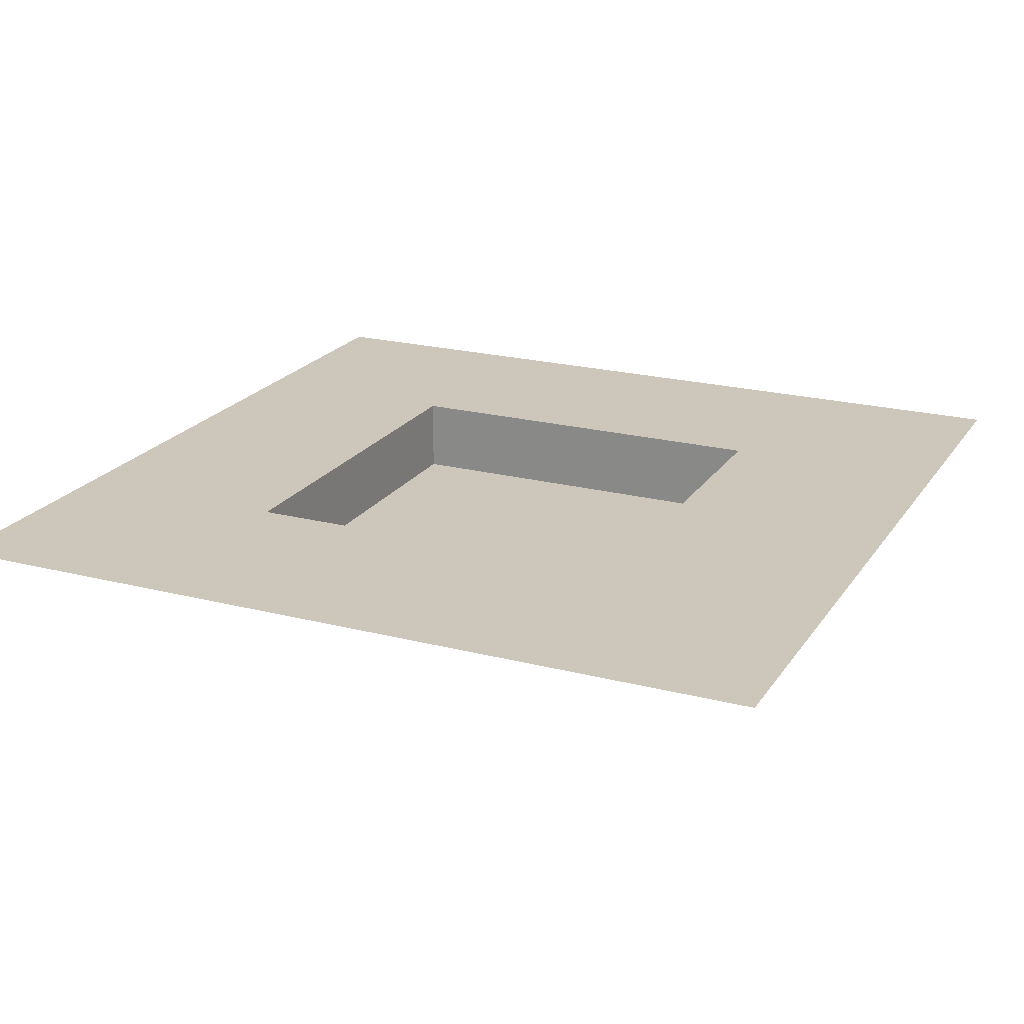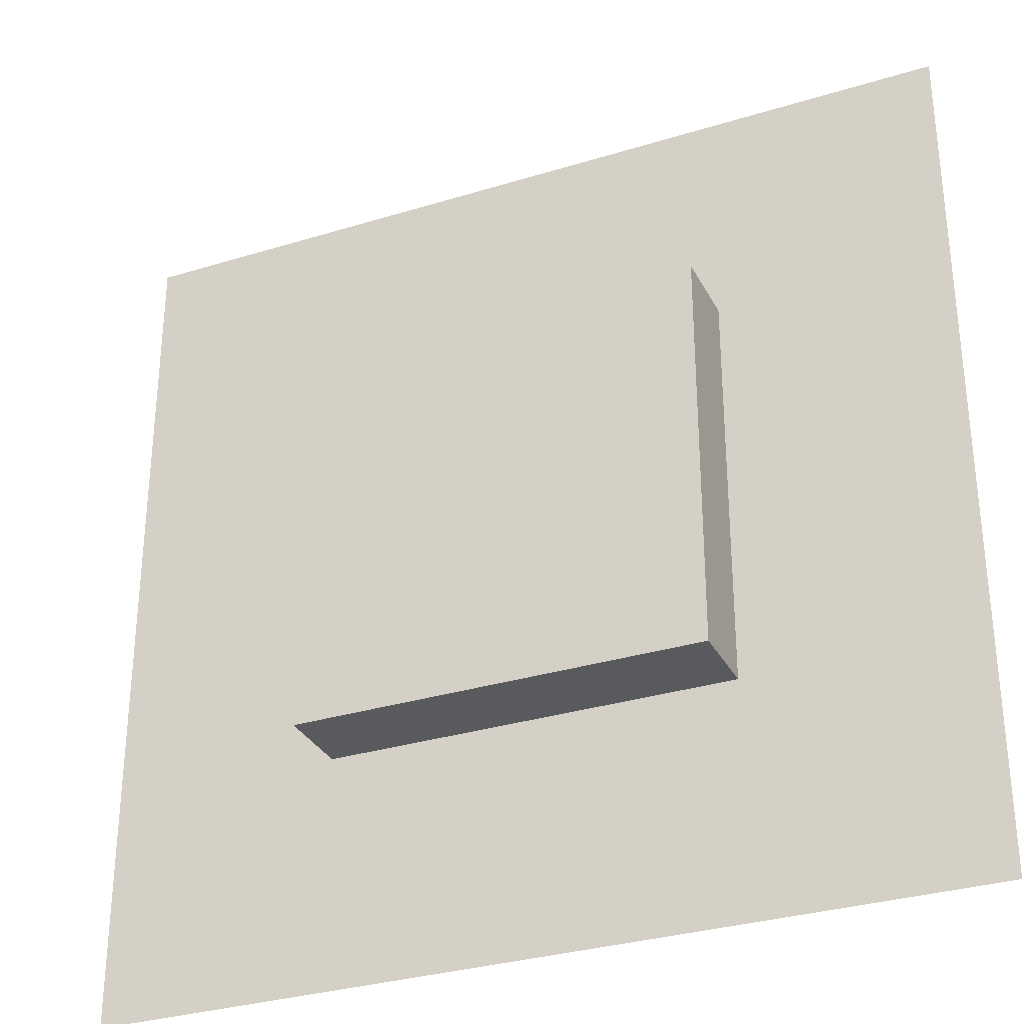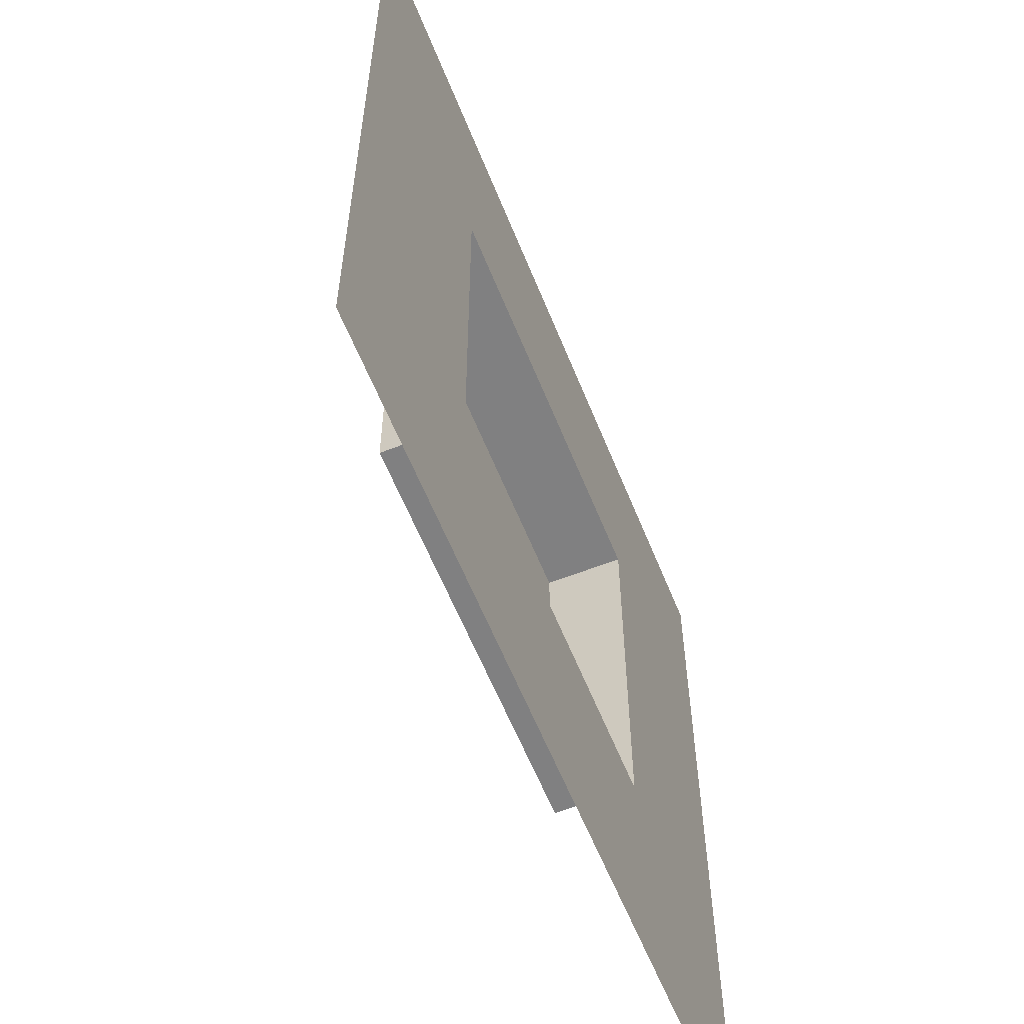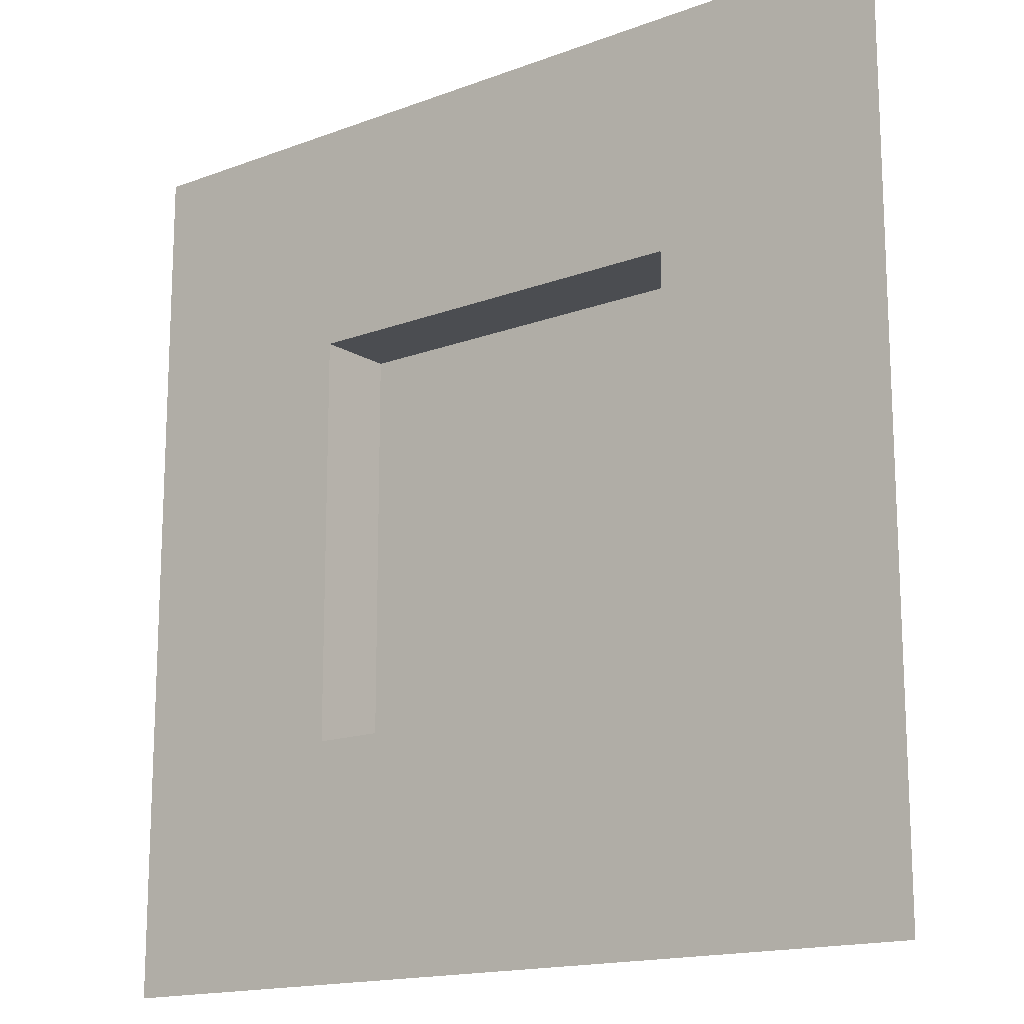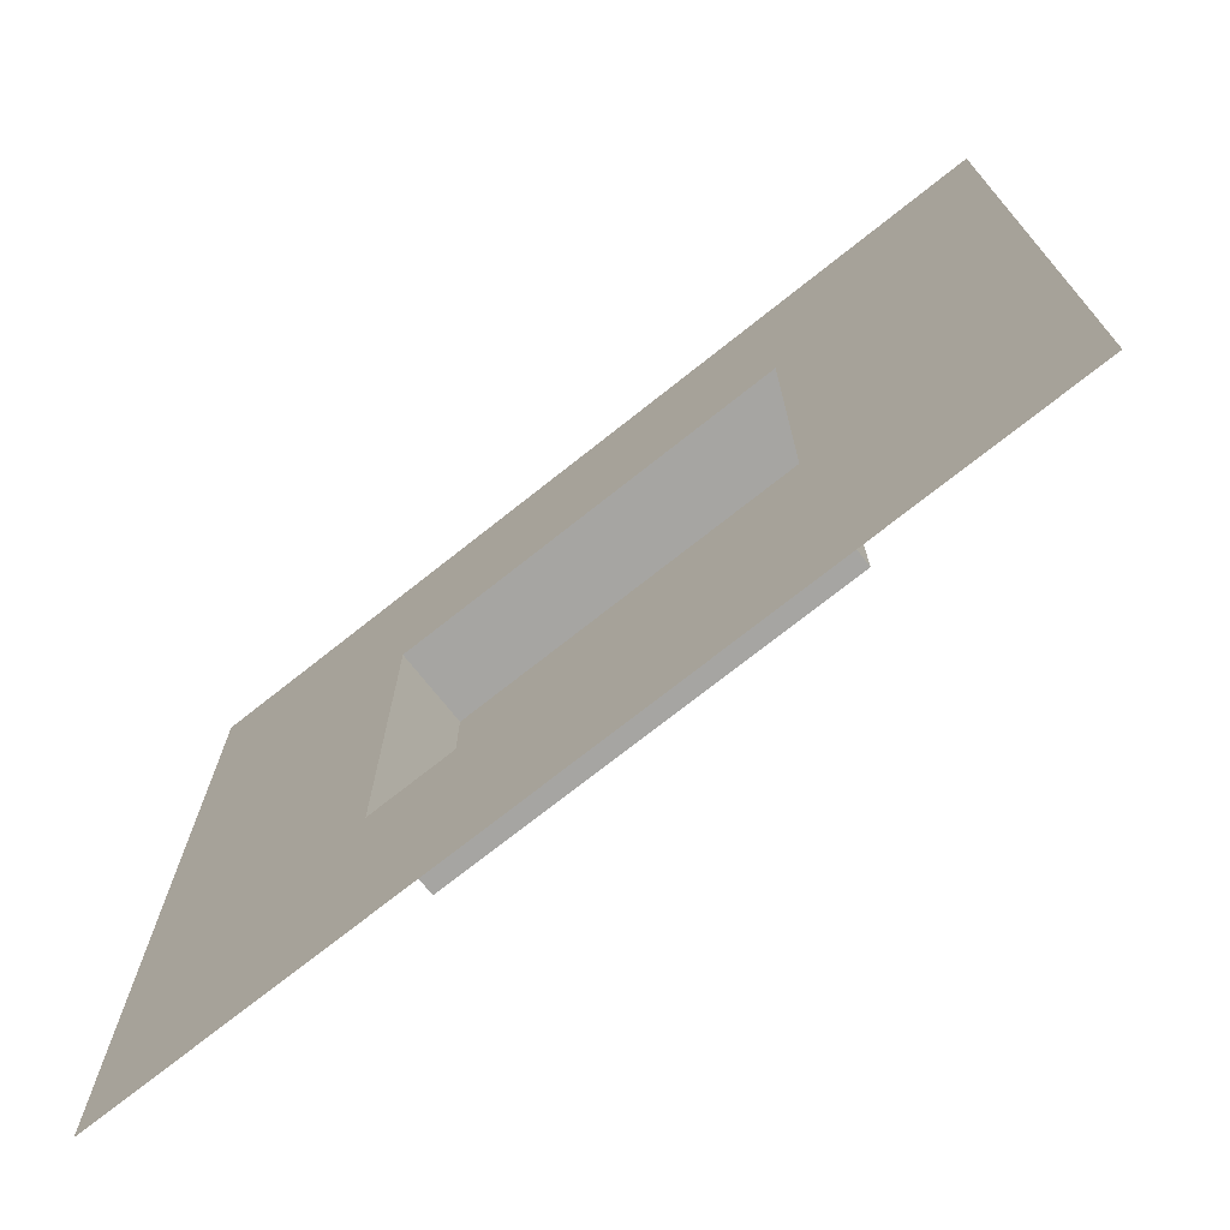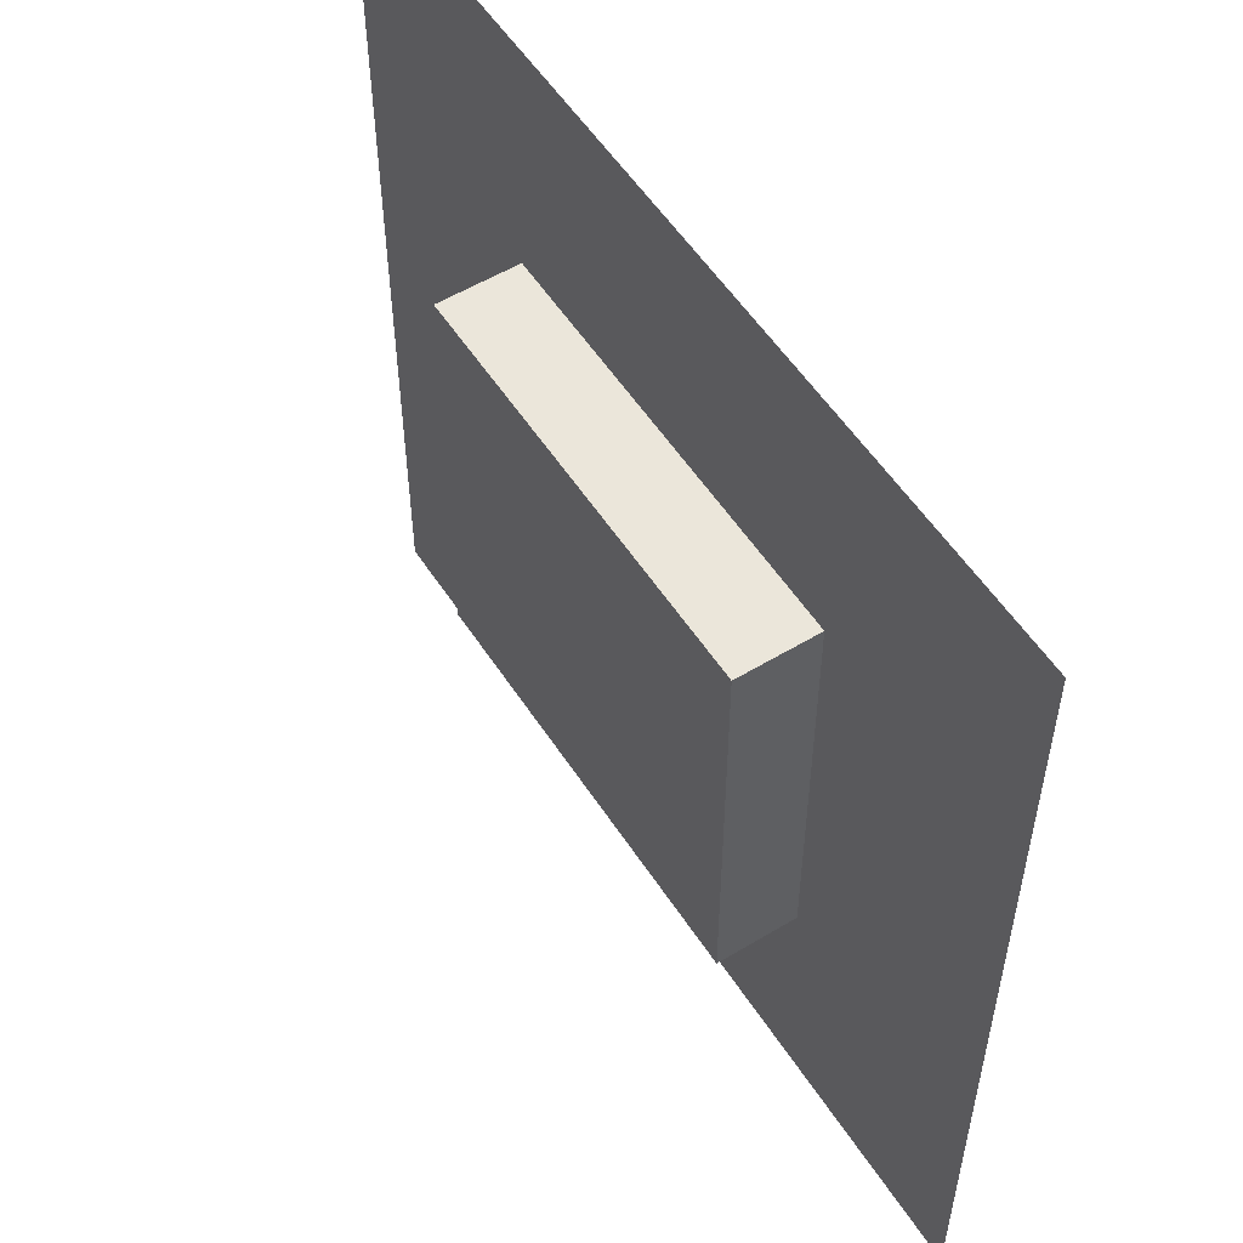
<metadata>
{"format":"obj","ext":"obj","renderer":"f3d","projection":"perspective","resolution":1024,"background":"white","views":[{"elev":21.3,"azim":-155.4,"up":"+Y"},{"elev":-31.6,"azim":23.6,"up":"+Z"},{"elev":-60.2,"azim":111.9,"up":"+Z"},{"elev":-15.8,"azim":-141.8,"up":"+Z"},{"elev":-73.6,"azim":-141.6,"up":"+Z"},{"elev":55.0,"azim":57.5,"up":"+Z"}]}
</metadata>
<code>
g default
v -250 0 250
v 250 0 250
v -250 0 -250
v 250 0 -250
v -116.7 0 116.7
v 116.7 0 116.7
v -116.7 0 -116.7
v 116.7 0 -116.7
v -116.7 -44.84 -116.7
v 116.7 -44.84 -116.7
v -116.7 -44.84 116.7
v 116.7 -44.84 116.7
g SoilTile
f 5 7 3 1
f 6 5 1 2
f 10 9 11 12
f 8 7 9 10
f 7 5 11 9
f 5 6 12 11
f 6 8 10 12
f 2 4 8 6
f 4 3 7 8

</code>
